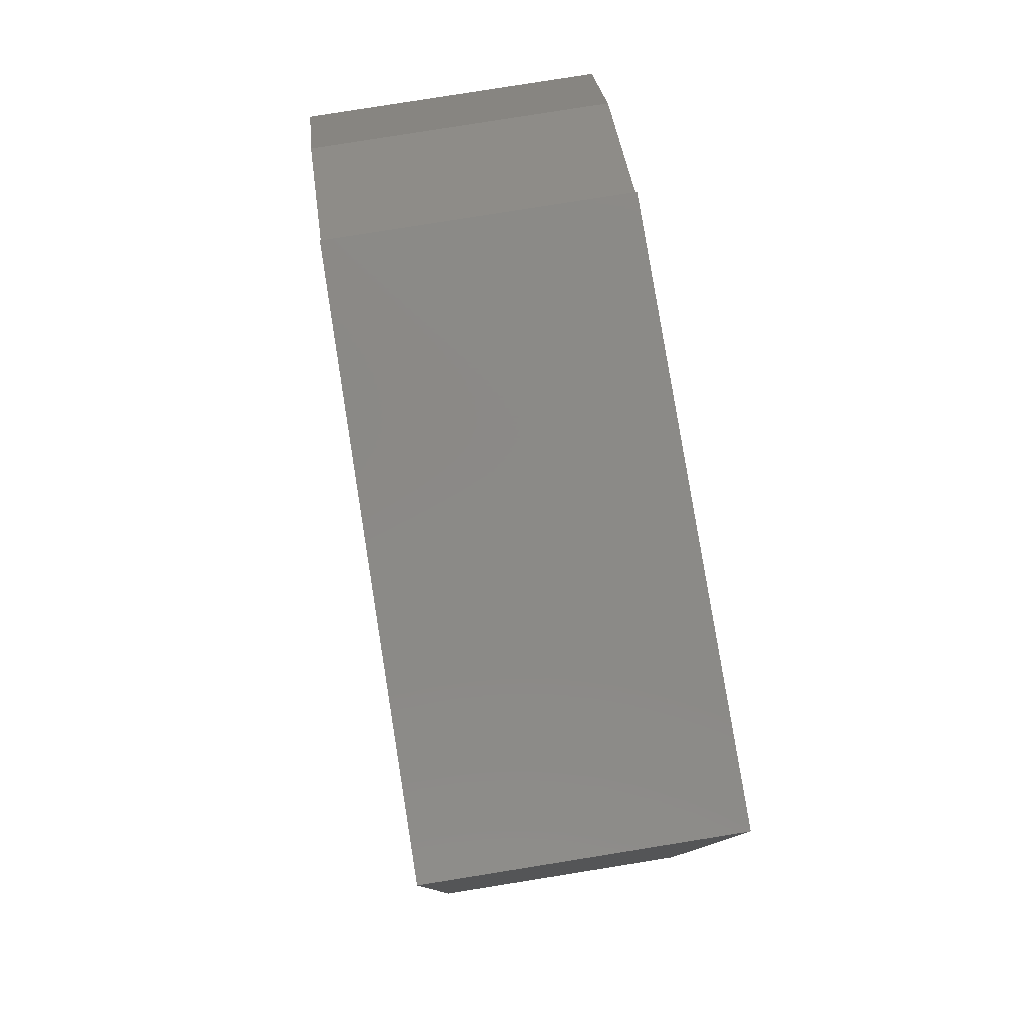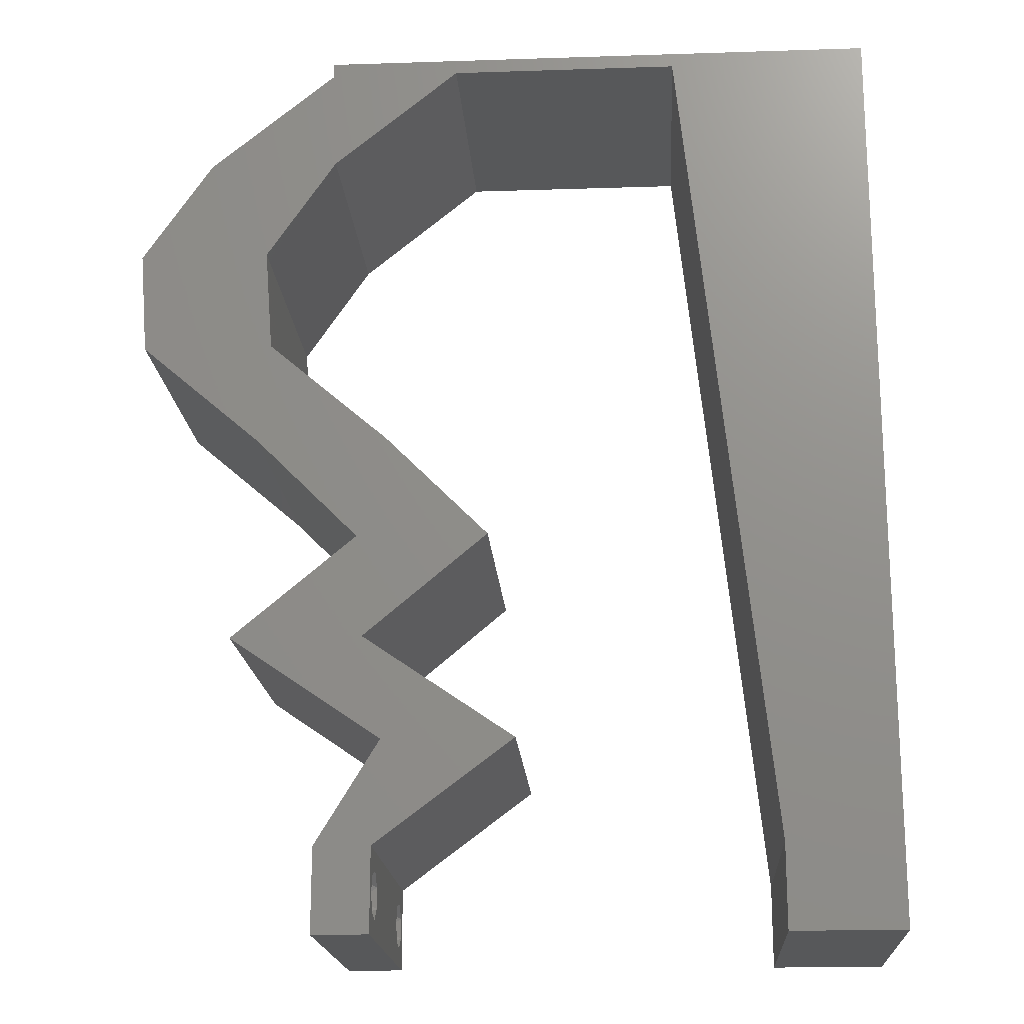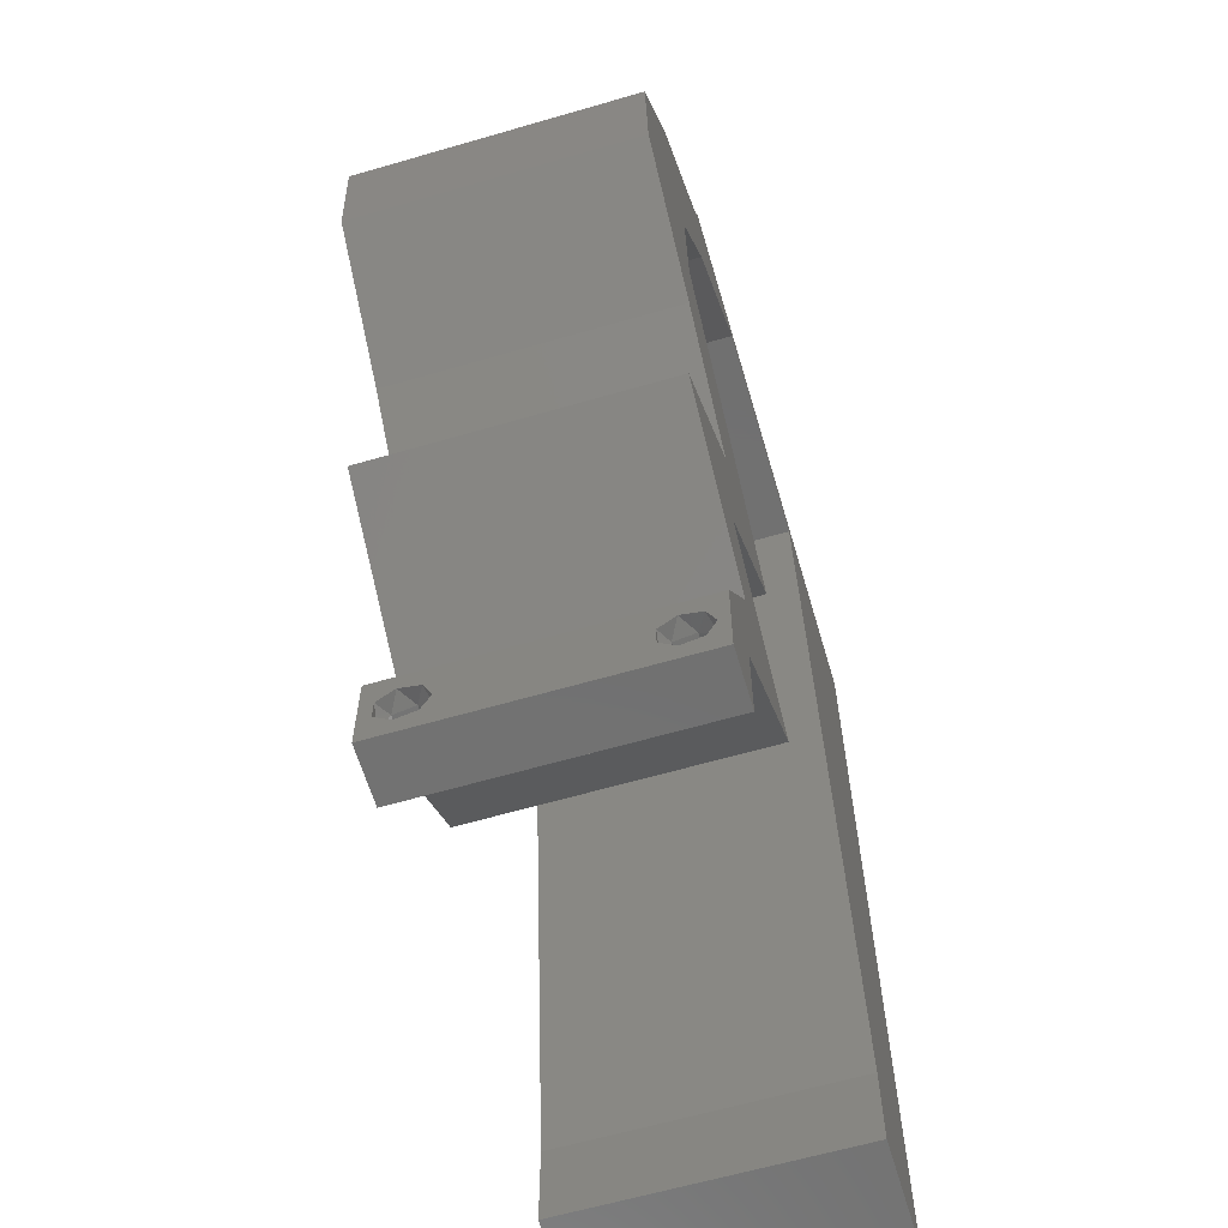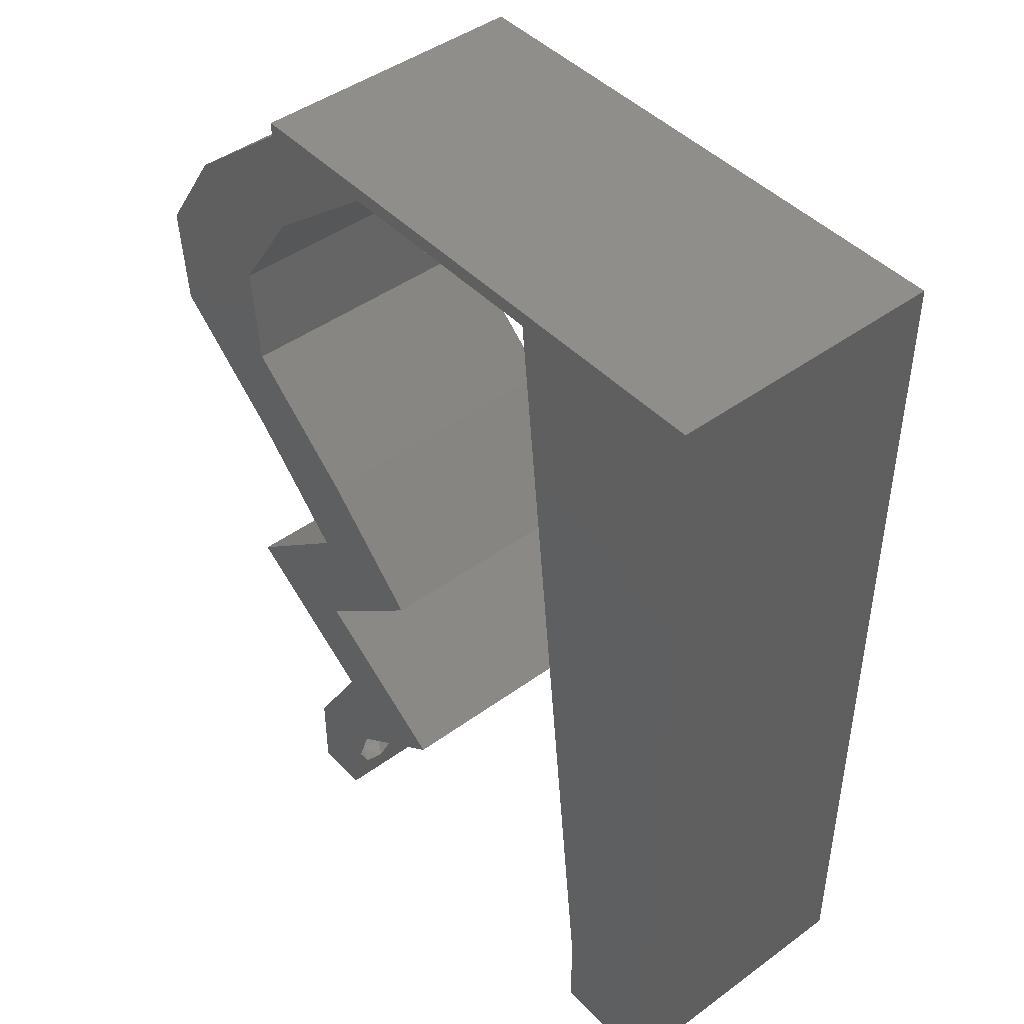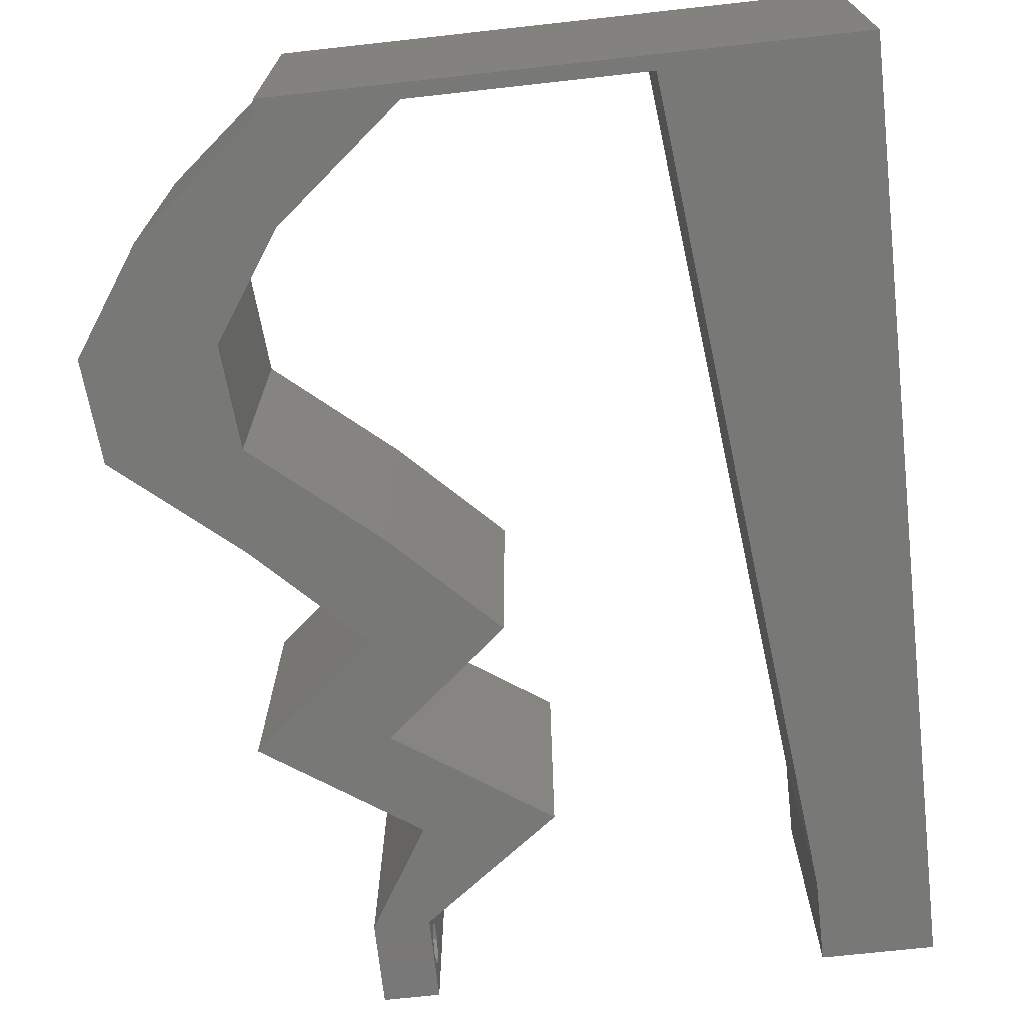
<metadata>
{"format":"stl","ext":"stl","renderer":"f3d","projection":"perspective","resolution":1024,"background":"white","views":[{"elev":79.9,"azim":-99.1,"up":"+Y"},{"elev":-18.4,"azim":-176.4,"up":"+Y"},{"elev":-62.8,"azim":106.4,"up":"+Y"},{"elev":44.8,"azim":-130.3,"up":"+Y"},{"elev":-70.8,"azim":-173.7,"up":"+Z"}]}
</metadata>
<code>
# stl→obj: 238 verts, 480 faces
v 0.04 -0.003738 0.003932
v 0.04 0 0.01
v 0.04 -0.006 0.01
v 0.04 -0.003 0.0159
v 0.04 -0.004657 0.002778
v 0.04 -0.006 0
v 0.04 -0.004329 0.00134
v 0.04 -0.001671 0.00134
v 0.04 0 0
v 0.04 -0.001343 0.002778
v 0.04 -0.003 0.0007
v 0.04 -0.002262 0.01913
v 0.04 -0.001343 0.01798
v 0.04 0 0.02
v 0.04 -0.004657 0.01798
v 0.04 -0.003738 0.01913
v 0.04 -0.006 0.02
v 0.04 -0.001671 0.01654
v 0.04 -0.004329 0.01654
v 0.04 -0.002262 0.003932
v 0.036 -0.003738 0.003932
v 0.036 -0.006 0.01
v 0.036 0 0.01
v 0.036 -0.003 0.0159
v 0.036 -0.004329 0.00134
v 0.036 -0.006 0
v 0.036 -0.004657 0.002778
v 0.036 -0.001343 0.002778
v 0.036 0 0
v 0.036 -0.001671 0.00134
v 0.036 -0.003 0.0007
v 0.036 -0.003738 0.01913
v 0.036 -0.004657 0.01798
v 0.036 -0.006 0.02
v 0.036 0 0.02
v 0.036 -0.001343 0.01798
v 0.036 -0.002262 0.01913
v 0.036 -0.004329 0.01654
v 0.036 -0.001671 0.01654
v 0.036 -0.002262 0.003932
v 0.03154 0.01105 0.02
v 0.0355 0.00737 0.02
v 0.03694 0.01474 0.02
v 0.0409 0.01105 0.02
v 0 -0.006 0.02
v 0.008 -0.006 0.02
v 0.004 -0.003 0.02
v 0.008 0 0.02
v 0 0 0.02
v 0.03107 0.003685 0.02
v 0.02614 0.00737 0.02
v 0.05403 0.04422 0.02
v 0.04467 0.04422 0.02
v 0.04906 0.04053 0.02
v 0.03969 0.05159 0.02
v 0.04904 0.05159 0.02
v 0.03748 0.02211 0.02
v 0.03549 0.02948 0.02
v 0.02812 0.02211 0.02
v 0.03564 0.002764 0.02
v 0.004223 0.005963 0.02
v 0.01 0.06 0.02
v 0 0.06 0.02
v 0.007242 0.05267 0.02
v 0.0441 0.03685 0.02
v 0.05345 0.03685 0.02
v 0 0.024 0.02
v 0 0.012 0.02
v 0.004852 0.01792 0.02
v 0.00925 0.01179 0.02
v 0.0105 0.02358 0.02
v 0 0.048 0.02
v 0.013 0.04717 0.02
v 0.006206 0.04192 0.02
v 0.038 -0.003 0.02
v 0 0.036 0.02
v 0.005496 0.03 0.02
v 0.01175 0.03537 0.02
v 0.03064 0.05896 0.02
v 0.03 0.06 0.02
v 0.02245 0.05896 0.02
v 0.01425 0.05896 0.02
v 0.02 0.06 0.02
v 0.04 0.05896 0.02
v 0.04 0.06 0.02
v 0.04485 0.02948 0.02
v 0.0463 0.01474 0.02
v 0 -0.006 0.01
v 0 -0.003 0.015
v 0 0 0.01
v 0 -0.006 0
v 0 -0.003 0.005
v 0 0 0
v 0.004 -0.006 0.015
v 0.008 -0.006 0.01
v 0.004 -0.006 0.005
v 0.008 -0.006 0
v 0 0.048 0
v 0 0.051 0.0114
v 0 0.06 0
v 0 0.009 0.0114
v 0 0.06 0.01
v 0 0.036 0
v 0 0.03 0.01008
v 0 0.0415 0.01023
v 0 0.024 0
v 0 0.0185 0.01023
v 0 0.012 0
v 0 0.005337 0.005128
v 0.03154 0.01105 0
v 0.03694 0.01474 0
v 0.0355 0.00737 0
v 0.0409 0.01105 0
v 0.004 -0.003 0
v 0.008 0 0
v 0.03107 0.003685 0
v 0.02614 0.00737 0
v 0.05403 0.04422 0
v 0.04906 0.04053 0
v 0.04467 0.04422 0
v 0.03969 0.05159 0
v 0.04904 0.05159 0
v 0.03748 0.02211 0
v 0.02812 0.02211 0
v 0.03549 0.02948 0
v 0.03564 0.002764 0
v 0.004223 0.005963 0
v 0.01 0.06 0
v 0.007242 0.05267 0
v 0.0441 0.03685 0
v 0.05345 0.03685 0
v 0.004852 0.01792 0
v 0.00925 0.01179 0
v 0.0105 0.02358 0
v 0.013 0.04717 0
v 0.006206 0.04192 0
v 0.038 -0.003 0
v 0.005496 0.03 0
v 0.01175 0.03537 0
v 0.03064 0.05896 0
v 0.02245 0.05896 0
v 0.03 0.06 0
v 0.02 0.06 0
v 0.01425 0.05896 0
v 0.04 0.06 0
v 0.04 0.05896 0
v 0.04485 0.02948 0
v 0.0463 0.01474 0
v 0.008 0 0.01
v 0.008 -0.003 0.015
v 0.008 -0.003 0.005
v 0.015 0.06 0.01134
v 0.025 0.06 0.008977
v 0.006575 0.06 0.007337
v 0.03344 0.06 0.01273
v 0.04 0.06 0.01
v 0.03407 0.06 0.005945
v 0.005798 0.06 0.01422
v 0.04 0.05896 0.01
v 0.04452 0.05527 0.005946
v 0.04452 0.05527 0.01427
v 0.04904 0.05159 0.01
v 0.05154 0.0479 0.015
v 0.05403 0.04422 0.01
v 0.05154 0.0479 0.005
v 0.05374 0.04053 0.015
v 0.05345 0.03685 0.01
v 0.05374 0.04053 0.005
v 0.04915 0.03316 0.005729
v 0.04915 0.03316 0.01432
v 0.04485 0.02948 0.01
v 0.04116 0.02579 0.005
v 0.04116 0.02579 0.015
v 0.03748 0.02211 0.01
v 0.04189 0.01842 0.005676
v 0.04189 0.01842 0.01427
v 0.0463 0.01474 0.01
v 0.0355 0.00737 0.01
v 0.03775 0.003685 0.015
v 0.03775 0.003685 0.005
v 0.02614 0.00737 0.01
v 0.03694 0.01474 0.01
v 0.03253 0.01842 0.005676
v 0.03253 0.01842 0.01427
v 0.02812 0.02211 0.01
v 0.03181 0.02579 0.005
v 0.03181 0.02579 0.015
v 0.03549 0.02948 0.01
v 0.0398 0.03316 0.005676
v 0.0398 0.03316 0.01427
v 0.0441 0.03685 0.01
v 0.04439 0.04053 0.015
v 0.04467 0.04422 0.01
v 0.04439 0.04053 0.005
v 0.04218 0.0479 0.015
v 0.03969 0.05159 0.01
v 0.04218 0.0479 0.005
v 0.03517 0.05527 0.005946
v 0.03517 0.05527 0.01427
v 0.03064 0.05896 0.01
v 0.0219 0.05896 0.00791
v 0.01425 0.05896 0.01
v 0.02503 0.05896 0.01445
v 0.01954 0.05896 0.01435
v 0.008937 0.008844 0.01148
v 0.01331 0.05011 0.01148
v 0.009927 0.01818 0.01025
v 0.01112 0.02948 0.01
v 0.01232 0.04078 0.01025
v 0.01368 0.05358 0.005
v 0.0385 -0.002262 0.01607
v 0.03873 -0.003738 0.01607
v 0.03726 -0.003758 0.01608
v 0.03712 -0.002262 0.01607
v 0.03873 -0.001671 0.01866
v 0.03727 -0.001343 0.01722
v 0.03875 -0.001343 0.01722
v 0.03727 -0.003 0.0193
v 0.03875 -0.003 0.0193
v 0.03727 -0.004657 0.01722
v 0.03873 -0.004329 0.01866
v 0.03875 -0.004657 0.01722
v 0.03725 -0.004329 0.01866
v 0.03725 -0.001671 0.01866
v 0.038 -0.003744 0.0008712
v 0.03727 -0.002262 0.0008684
v 0.03874 -0.002242 0.0008785
v 0.03914 -0.003734 0.0008667
v 0.03873 -0.001343 0.002022
v 0.03727 -0.001671 0.00346
v 0.03725 -0.001343 0.002022
v 0.03727 -0.004329 0.00346
v 0.03873 -0.003 0.0041
v 0.03875 -0.004329 0.00346
v 0.03875 -0.001671 0.00346
v 0.03725 -0.003 0.0041
v 0.03739 -0.004655 0.002013
v 0.03882 -0.004657 0.002022
f 1 2 3
f 2 4 3
f 5 6 7
f 8 9 10
f 11 9 8
f 7 6 11
f 12 13 14
f 15 16 17
f 16 14 17
f 12 14 16
f 6 9 11
f 14 18 2
f 13 18 14
f 3 19 17
f 19 15 17
f 9 2 10
f 3 6 5
f 2 18 4
f 4 19 3
f 20 2 1
f 10 2 20
f 1 3 5
f 21 22 23
f 22 24 23
f 25 26 27
f 28 29 30
f 30 29 31
f 31 26 25
f 32 33 34
f 35 36 37
f 34 35 32
f 34 33 38
f 32 35 37
f 29 26 31
f 34 38 22
f 39 35 23
f 39 36 35
f 26 22 27
f 23 29 28
f 22 38 24
f 23 24 39
f 27 22 21
f 23 40 21
f 28 40 23
f 41 42 43
f 42 44 43
f 45 46 47
f 48 49 47
f 50 41 51
f 41 50 42
f 52 53 54
f 55 53 56
f 56 53 52
f 57 58 59
f 50 35 60
f 49 48 61
f 62 63 64
f 65 66 54
f 67 68 69
f 70 71 69
f 63 72 64
f 73 64 74
f 64 72 74
f 70 68 61
f 42 50 60
f 34 17 75
f 76 67 77
f 71 78 77
f 14 35 75
f 53 65 54
f 46 48 47
f 49 45 47
f 71 67 69
f 78 76 77
f 66 52 54
f 68 70 69
f 72 76 74
f 78 73 74
f 76 78 74
f 67 71 77
f 68 49 61
f 17 14 75
f 35 34 75
f 79 80 81
f 82 83 62
f 83 82 81
f 48 70 61
f 80 83 81
f 79 84 85
f 80 79 85
f 84 55 56
f 79 55 84
f 66 65 86
f 58 57 86
f 65 58 86
f 87 57 43
f 43 57 59
f 44 87 43
f 14 42 60
f 35 14 60
f 82 62 64
f 73 82 64
f 88 89 90
f 49 89 45
f 91 92 93
f 90 92 88
f 45 89 88
f 90 89 49
f 88 92 91
f 93 92 90
f 46 94 95
f 88 94 45
f 91 96 88
f 95 96 97
f 45 94 46
f 95 94 88
f 97 96 91
f 88 96 95
f 98 99 100
f 49 101 90
f 102 99 63
f 68 101 49
f 63 99 72
f 103 104 105
f 106 104 103
f 76 104 67
f 105 104 76
f 67 107 68
f 108 107 106
f 107 104 106
f 67 104 107
f 72 105 76
f 103 105 98
f 93 109 108
f 108 101 107
f 105 99 98
f 108 109 101
f 107 101 68
f 72 99 105
f 90 109 93
f 101 109 90
f 100 99 102
f 110 111 112
f 112 111 113
f 91 114 97
f 115 114 93
f 116 117 110
f 110 112 116
f 118 119 120
f 121 122 120
f 122 118 120
f 123 124 125
f 116 126 29
f 93 127 115
f 128 129 100
f 130 119 131
f 106 132 108
f 133 132 134
f 100 129 98
f 135 136 129
f 129 136 98
f 133 127 108
f 112 126 116
f 26 137 6
f 103 138 106
f 134 138 139
f 9 137 29
f 120 119 130
f 97 114 115
f 93 114 91
f 134 132 106
f 139 138 103
f 131 119 118
f 108 132 133
f 98 136 103
f 139 136 135
f 103 136 139
f 106 138 134
f 108 127 93
f 6 137 9
f 29 137 26
f 140 141 142
f 128 143 144
f 143 141 144
f 115 127 133
f 142 141 143
f 140 145 146
f 142 145 140
f 121 146 122
f 140 146 121
f 131 147 130
f 147 123 125
f 130 147 125
f 148 111 123
f 111 124 123
f 113 111 148
f 9 126 112
f 29 126 9
f 144 129 128
f 135 129 144
f 149 150 95
f 46 150 48
f 115 151 97
f 95 151 149
f 48 150 149
f 95 150 46
f 97 151 95
f 149 151 115
f 128 152 143
f 80 153 83
f 152 153 143
f 83 153 152
f 128 154 152
f 80 155 153
f 143 153 142
f 83 152 62
f 100 154 128
f 102 154 100
f 85 155 80
f 156 155 85
f 153 157 142
f 152 158 62
f 155 157 153
f 154 158 152
f 142 157 145
f 145 157 156
f 63 158 102
f 62 158 63
f 102 158 154
f 156 157 155
f 156 85 84
f 84 159 156
f 146 145 156
f 156 159 146
f 146 160 122
f 56 161 84
f 84 161 159
f 162 161 56
f 161 160 159
f 162 160 161
f 159 160 146
f 122 160 162
f 56 163 162
f 164 163 52
f 162 165 122
f 118 165 164
f 52 163 56
f 162 163 164
f 164 165 162
f 122 165 118
f 164 166 167
f 66 166 52
f 118 168 131
f 167 168 164
f 52 166 164
f 167 166 66
f 164 168 118
f 131 168 167
f 131 169 147
f 86 170 66
f 66 170 167
f 171 170 86
f 169 170 171
f 167 170 169
f 147 169 171
f 167 169 131
f 147 172 123
f 57 173 86
f 86 173 171
f 174 173 57
f 173 172 171
f 174 172 173
f 171 172 147
f 123 172 174
f 123 175 148
f 87 176 57
f 57 176 174
f 177 176 87
f 177 175 176
f 176 175 174
f 174 175 123
f 148 175 177
f 44 178 177
f 177 178 113
f 177 87 44
f 42 178 44
f 113 148 177
f 113 178 112
f 42 179 178
f 2 179 14
f 9 180 2
f 178 180 112
f 178 179 2
f 14 179 42
f 2 180 178
f 112 180 9
f 3 17 34
f 34 22 3
f 26 6 3
f 3 22 26
f 50 181 23
f 23 181 116
f 23 35 50
f 51 181 50
f 116 29 23
f 116 181 117
f 41 182 181
f 181 182 110
f 181 51 41
f 43 182 41
f 110 117 181
f 110 182 111
f 111 183 124
f 59 184 43
f 43 184 182
f 185 184 59
f 184 183 182
f 185 183 184
f 124 183 185
f 182 183 111
f 124 186 125
f 58 187 59
f 59 187 185
f 188 187 58
f 187 186 185
f 188 186 187
f 185 186 124
f 125 186 188
f 125 189 130
f 65 190 58
f 58 190 188
f 191 190 65
f 191 189 190
f 190 189 188
f 188 189 125
f 130 189 191
f 191 192 193
f 53 192 65
f 193 194 191
f 130 194 120
f 65 192 191
f 193 192 53
f 191 194 130
f 120 194 193
f 53 195 193
f 196 195 55
f 121 197 196
f 193 197 120
f 193 195 196
f 55 195 53
f 120 197 121
f 196 197 193
f 121 198 140
f 79 199 55
f 55 199 196
f 200 199 79
f 199 198 196
f 200 198 199
f 140 198 200
f 196 198 121
f 140 201 141
f 200 201 140
f 141 201 144
f 144 201 202
f 79 203 200
f 202 204 82
f 81 203 79
f 82 204 81
f 200 203 201
f 202 201 204
f 201 203 204
f 204 203 81
f 133 205 115
f 82 206 202
f 149 205 48
f 73 206 82
f 48 205 70
f 71 207 208
f 139 209 208
f 78 209 73
f 208 209 78
f 70 207 71
f 135 209 139
f 134 207 133
f 208 207 134
f 71 208 78
f 139 208 134
f 144 210 135
f 207 205 133
f 135 206 209
f 135 210 206
f 70 205 207
f 209 206 73
f 202 210 144
f 206 210 202
f 115 205 149
f 24 4 211
f 4 24 212
f 212 24 213
f 24 211 214
f 215 216 217
f 218 215 219
f 220 221 222
f 221 218 219
f 218 221 223
f 216 215 224
f 215 218 224
f 221 220 223
f 212 220 222
f 220 212 213
f 216 211 217
f 211 216 214
f 16 15 221
f 13 12 215
f 38 33 220
f 32 37 218
f 36 39 216
f 215 12 219
f 13 215 217
f 16 221 219
f 221 15 222
f 220 33 223
f 36 216 224
f 218 37 224
f 32 218 223
f 12 16 219
f 18 13 217
f 15 19 222
f 37 36 224
f 33 32 223
f 211 18 217
f 19 4 212
f 19 212 222
f 38 220 213
f 216 39 214
f 4 18 211
f 39 24 214
f 24 38 213
f 11 31 225
f 31 11 226
f 226 11 227
f 11 225 228
f 229 230 231
f 232 233 234
f 230 229 235
f 233 232 236
f 233 230 235
f 230 233 236
f 226 229 231
f 229 226 227
f 225 25 237
f 232 234 237
f 237 234 238
f 31 25 225
f 25 27 237
f 27 232 237
f 40 28 230
f 20 1 233
f 8 10 229
f 27 21 232
f 233 1 234
f 230 28 231
f 20 233 235
f 40 230 236
f 229 10 235
f 232 21 236
f 28 30 231
f 1 5 234
f 10 20 235
f 21 40 236
f 30 31 226
f 30 226 231
f 225 237 238
f 234 5 238
f 5 7 238
f 8 229 227
f 225 238 228
f 238 7 228
f 11 8 227
f 7 11 228

</code>
